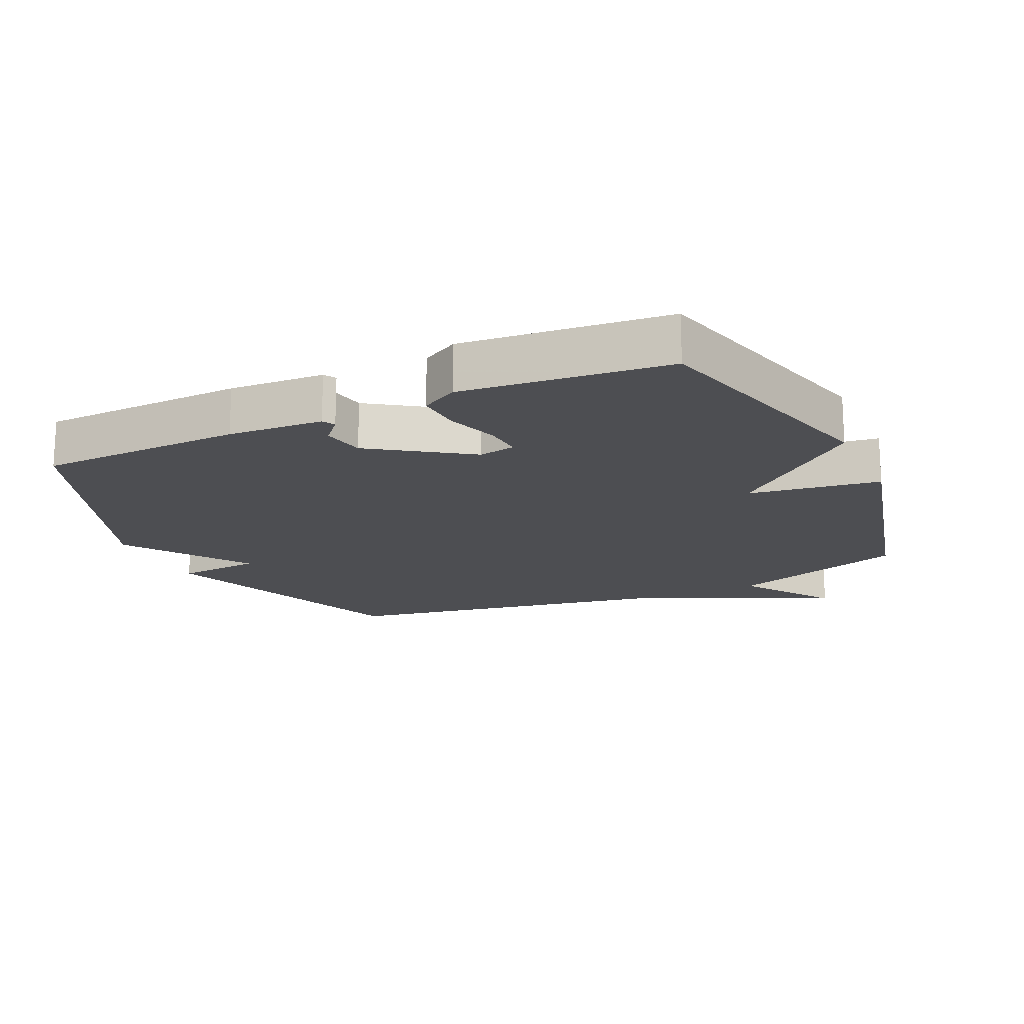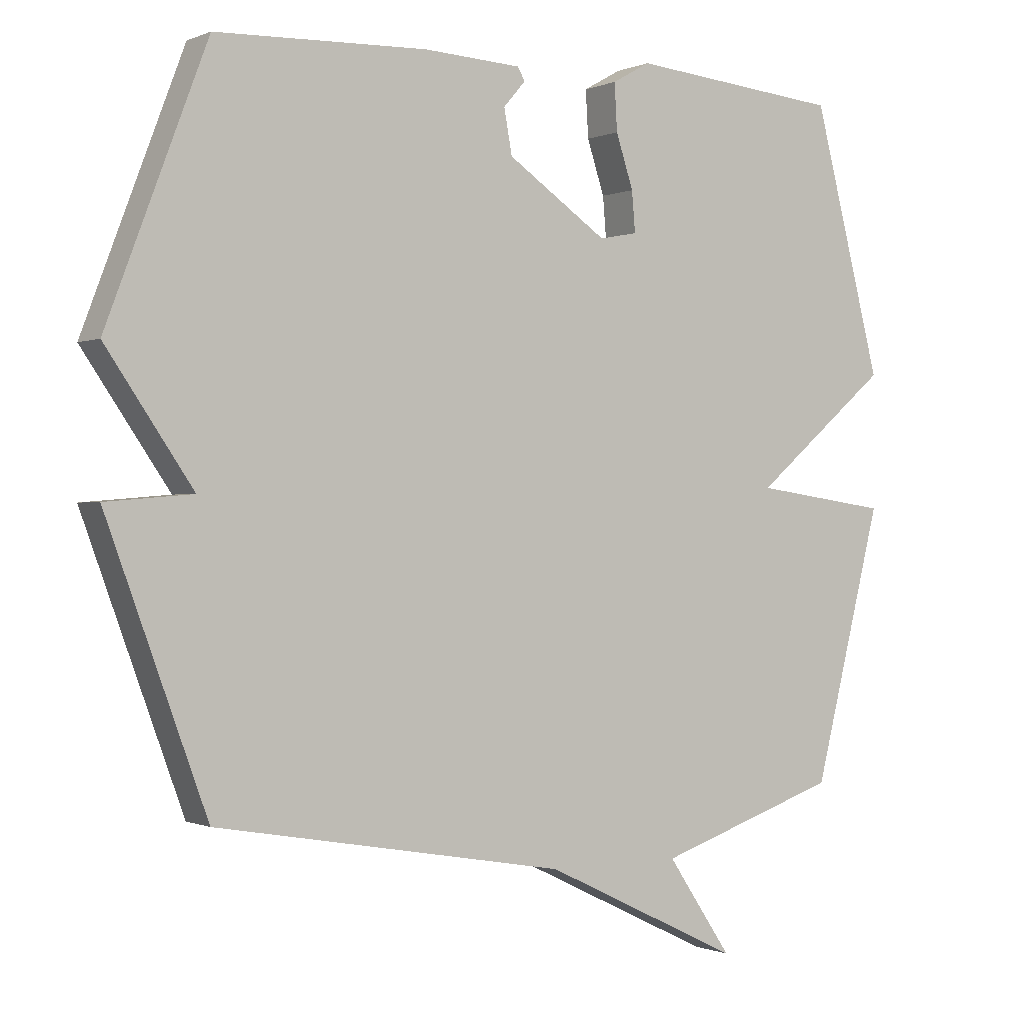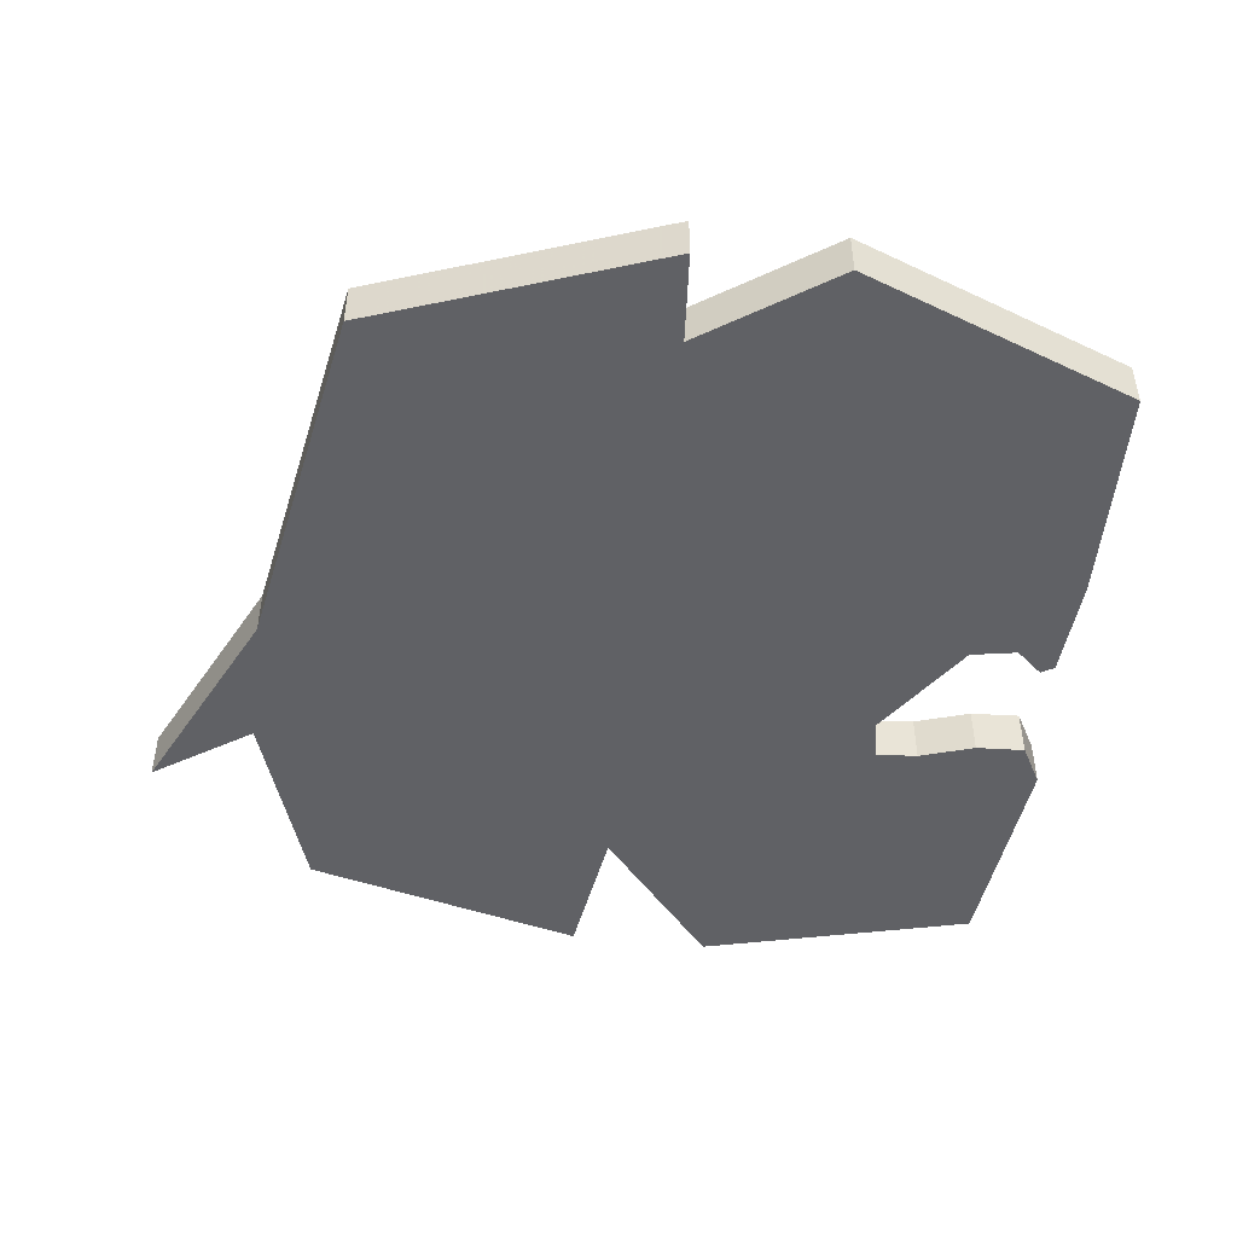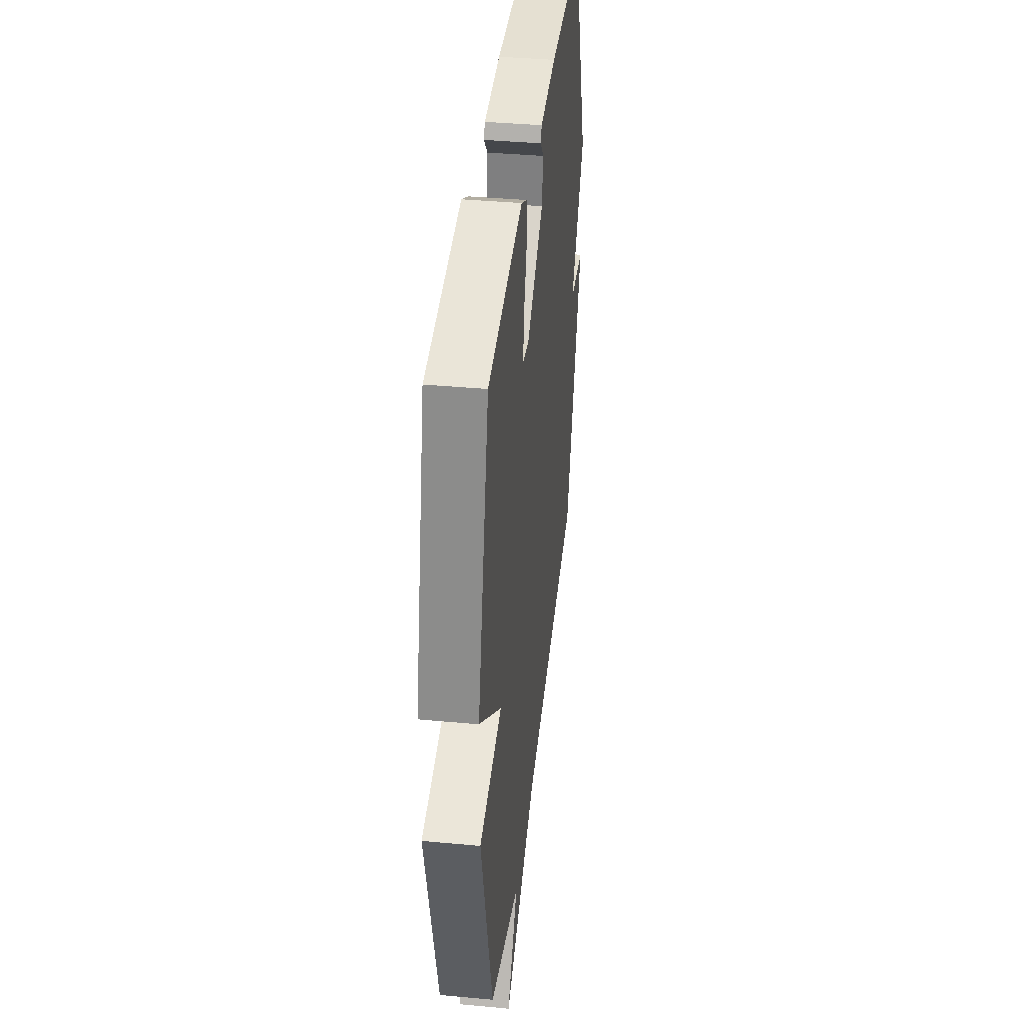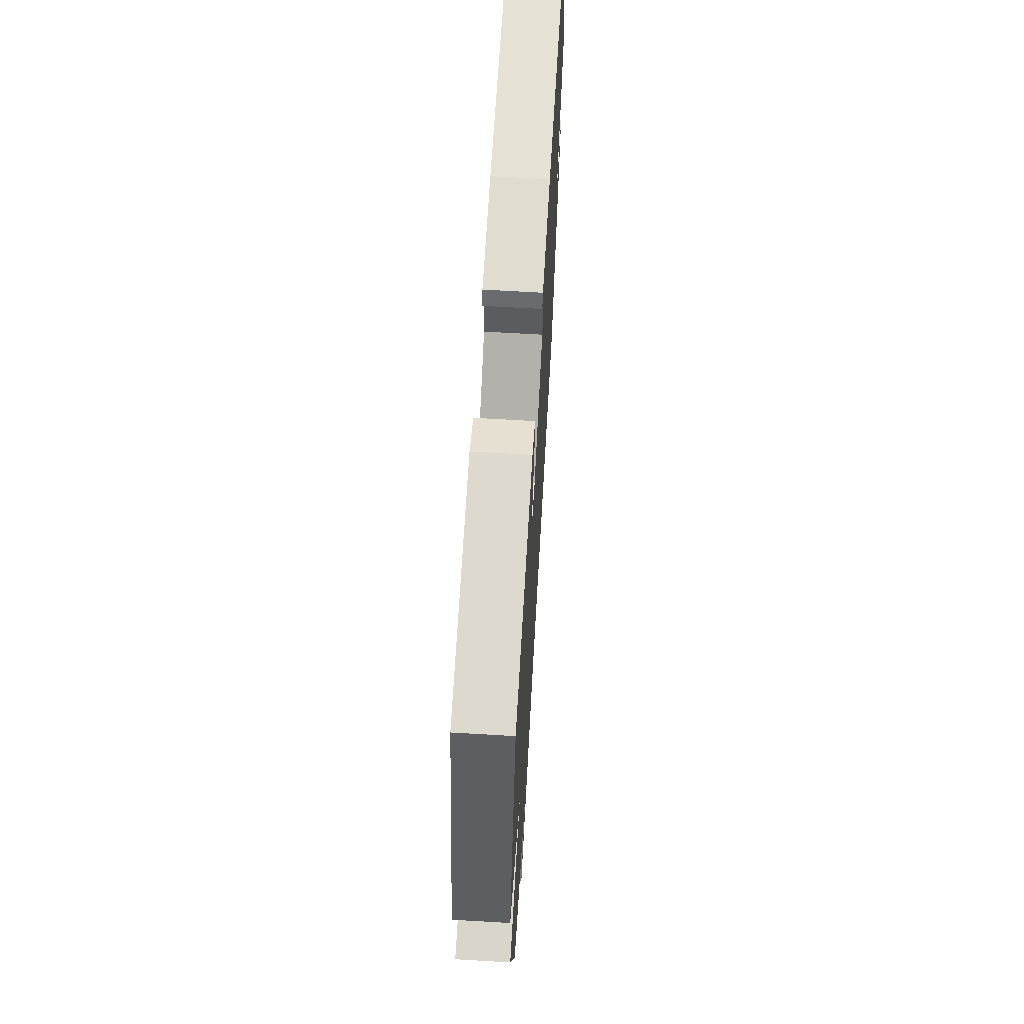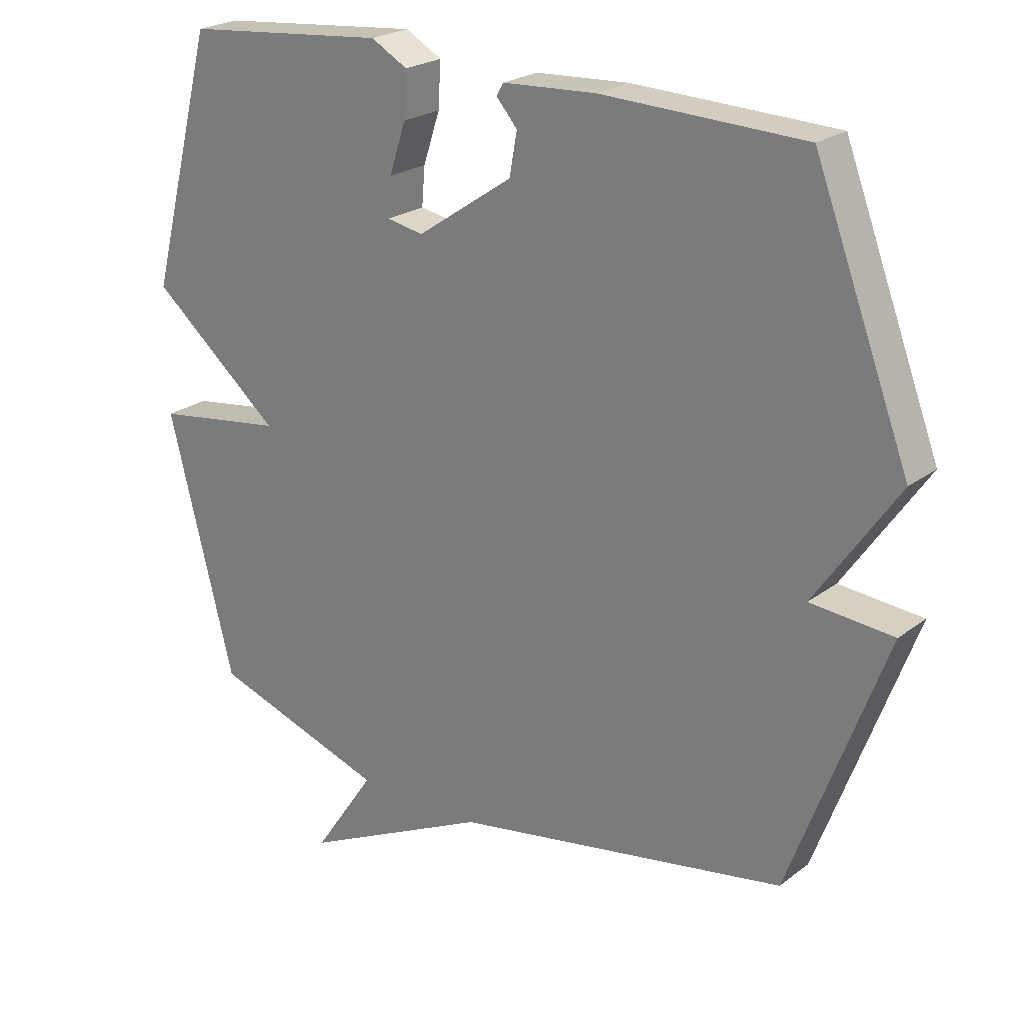
<metadata>
{"format":"obj","ext":"obj","renderer":"f3d","projection":"perspective","resolution":1024,"background":"white","views":[{"elev":-17.2,"azim":24.9,"up":"+Y"},{"elev":-0.4,"azim":-33.4,"up":"+Z"},{"elev":-48.0,"azim":-97.0,"up":"+Y"},{"elev":39.6,"azim":96.6,"up":"+Z"},{"elev":66.4,"azim":93.4,"up":"+Z"},{"elev":23.0,"azim":-141.7,"up":"+Z"}]}
</metadata>
<code>
v -0.5 0.07 0.5
v -0.184 0.07 0.511
v -0.037 0.07 0.503
v -0.026 0.07 0.484
v -0.059 0.07 0.446
v -0.047 0.07 0.38
v 0.103 0.07 0.278
v 0.16 0.07 0.289
v 0.155 0.07 0.349
v 0.129 0.07 0.428
v 0.125 0.07 0.498
v 0.182 0.07 0.53
v 0.5 0.07 0.5
v 0.603 0.07 0.105
v 0.399 0.07 -0.066
v 0.603 0.07 -0.095
v 0.5 0.07 -0.5
v 0.225 0.07 -0.592
v 0.322 0.07 -0.735
v 0.025 0.07 -0.592
v -0.5 0.07 -0.5
v -0.65 0.07 -0.093
v -0.52 0.07 -0.082
v -0.65 0.07 0.107
v -0.5 0 0.5
v -0.184 0 0.511
v -0.037 0 0.503
v -0.026 0 0.484
v -0.059 0 0.446
v -0.047 0 0.38
v 0.103 0 0.278
v 0.16 0 0.289
v 0.155 0 0.349
v 0.129 0 0.428
v 0.125 0 0.498
v 0.182 0 0.53
v 0.5 0 0.5
v 0.603 0 0.105
v 0.399 0 -0.066
v 0.603 0 -0.095
v 0.5 0 -0.5
v 0.225 0 -0.592
v 0.322 0 -0.735
v 0.025 0 -0.592
v -0.5 0 -0.5
v -0.65 0 -0.093
v -0.52 0 -0.082
v -0.65 0 0.107
f 3 4 5
f 2 3 5
f 1 2 5
f 24 1 5
f 23 24 5
f 20 21 22 23
f 18 19 20 23
f 17 18 23
f 16 17 23
f 15 16 23
f 13 14 15
f 12 13 15
f 11 12 15
f 10 11 15
f 9 10 15
f 8 9 15
f 7 8 15 23
f 6 7 23
f 5 6 23
f 29 28 27
f 29 27 26
f 29 26 25
f 29 25 48
f 29 48 47
f 47 46 45 44
f 47 44 43 42
f 47 42 41
f 47 41 40
f 47 40 39
f 39 38 37
f 39 37 36
f 39 36 35
f 39 35 34
f 39 34 33
f 39 33 32
f 47 39 32 31
f 47 31 30
f 47 30 29
f 1 25 26 2
f 2 26 27 3
f 3 27 28 4
f 4 28 29 5
f 5 29 30 6
f 6 30 31 7
f 7 31 32 8
f 8 32 33 9
f 9 33 34 10
f 10 34 35 11
f 11 35 36 12
f 12 36 37 13
f 13 37 38 14
f 14 38 39 15
f 15 39 40 16
f 16 40 41 17
f 17 41 42 18
f 18 42 43 19
f 19 43 44 20
f 20 44 45 21
f 21 45 46 22
f 22 46 47 23
f 23 47 48 24
f 24 48 25 1

</code>
